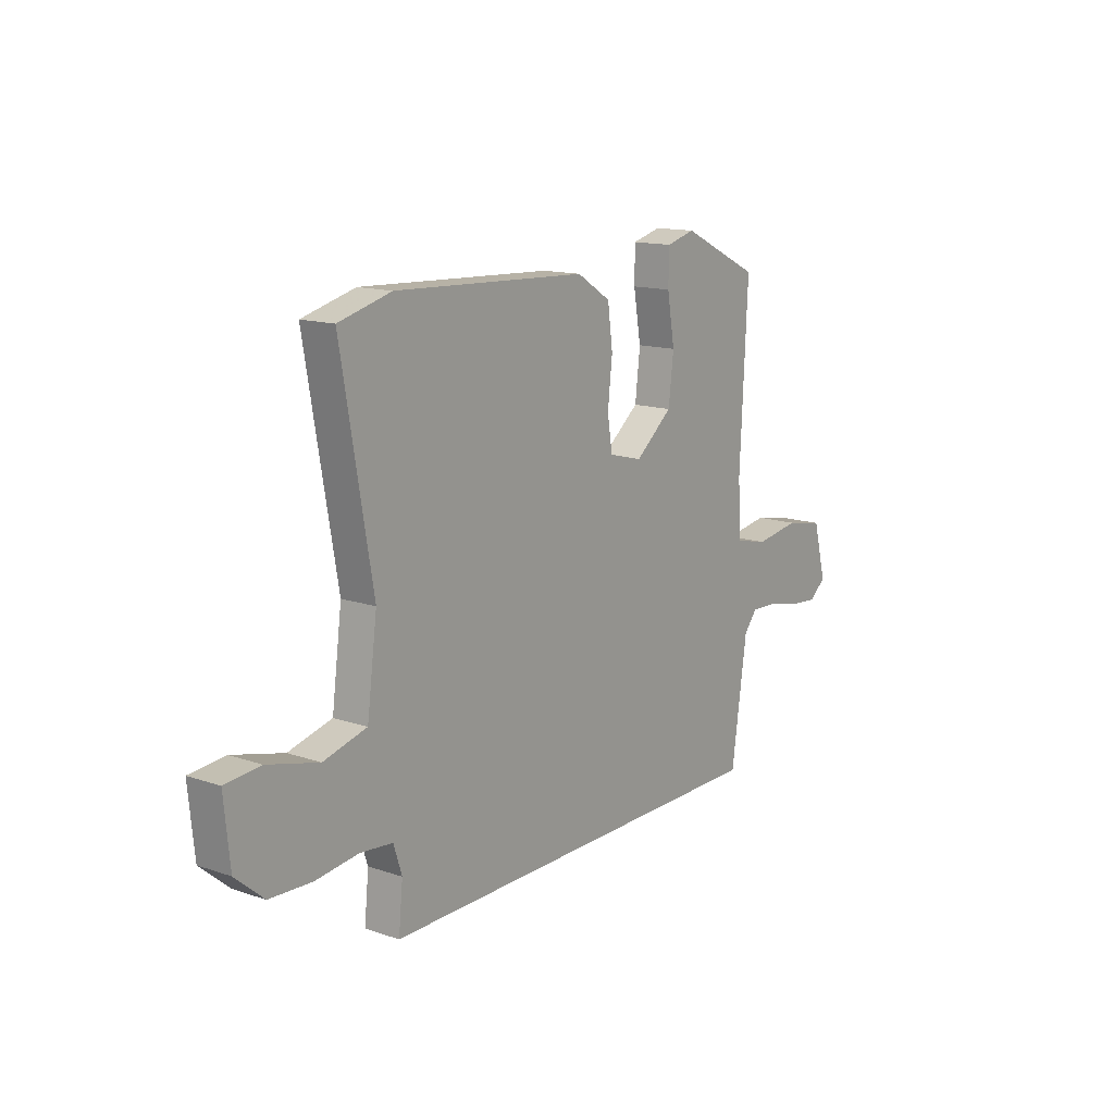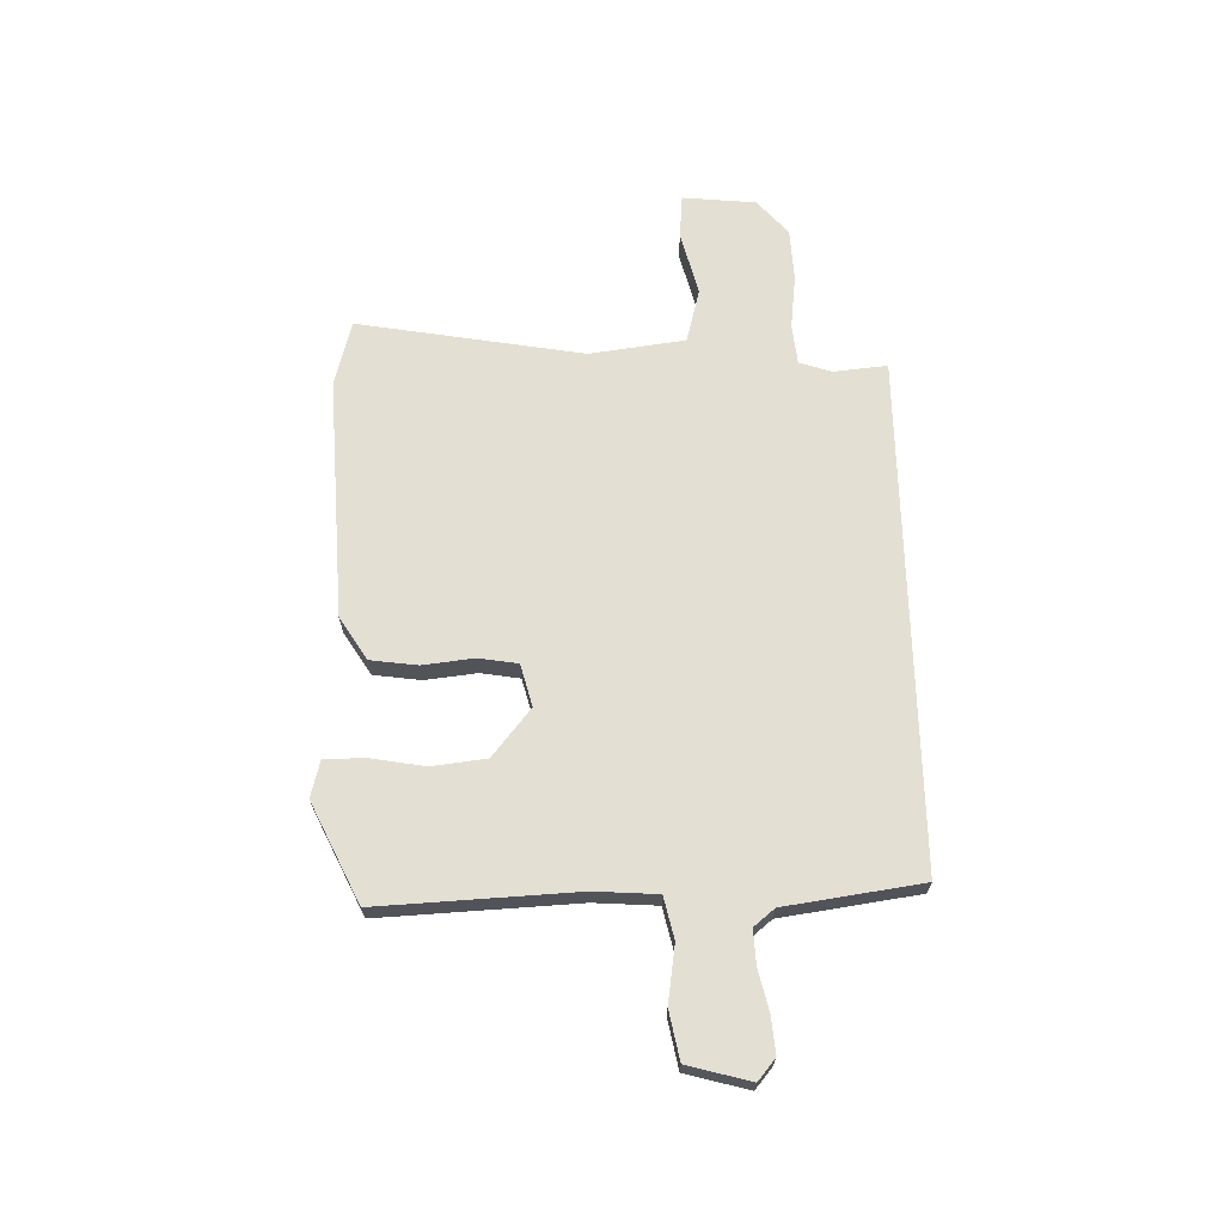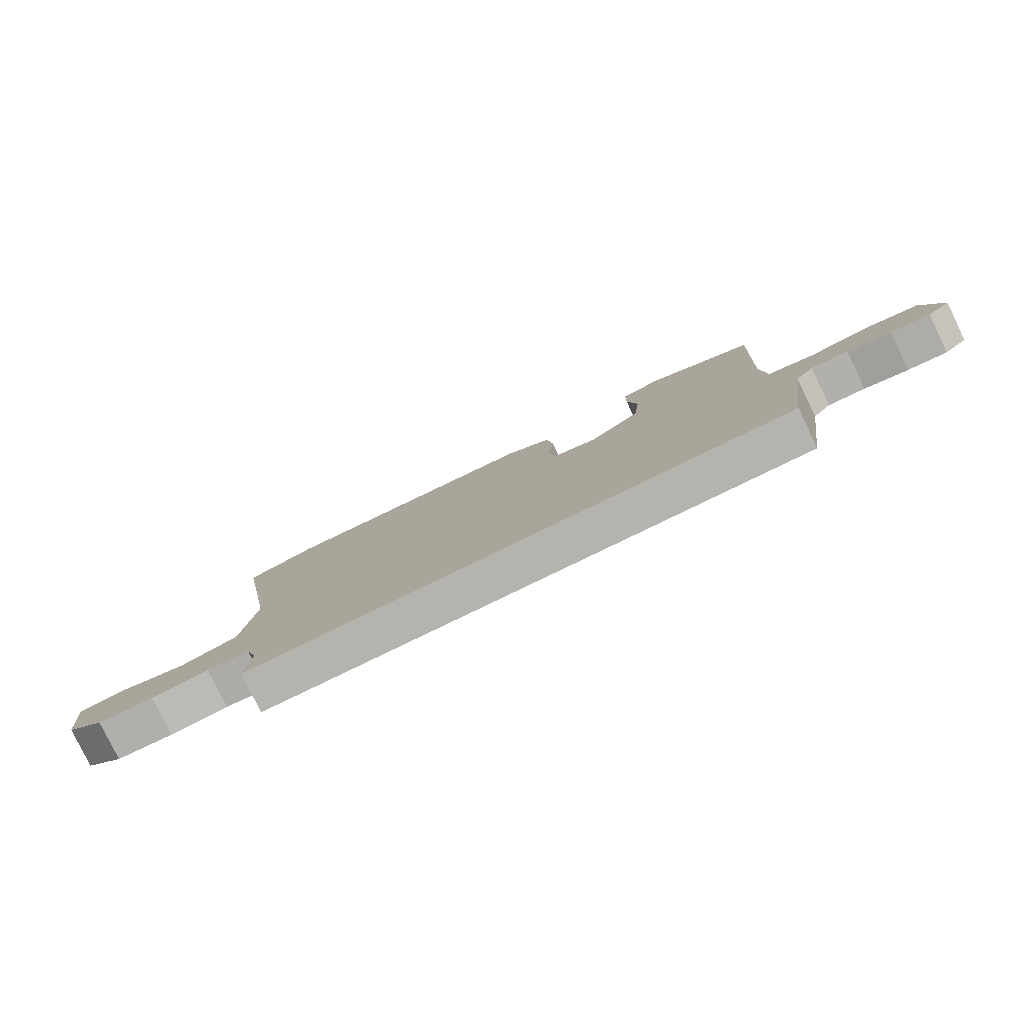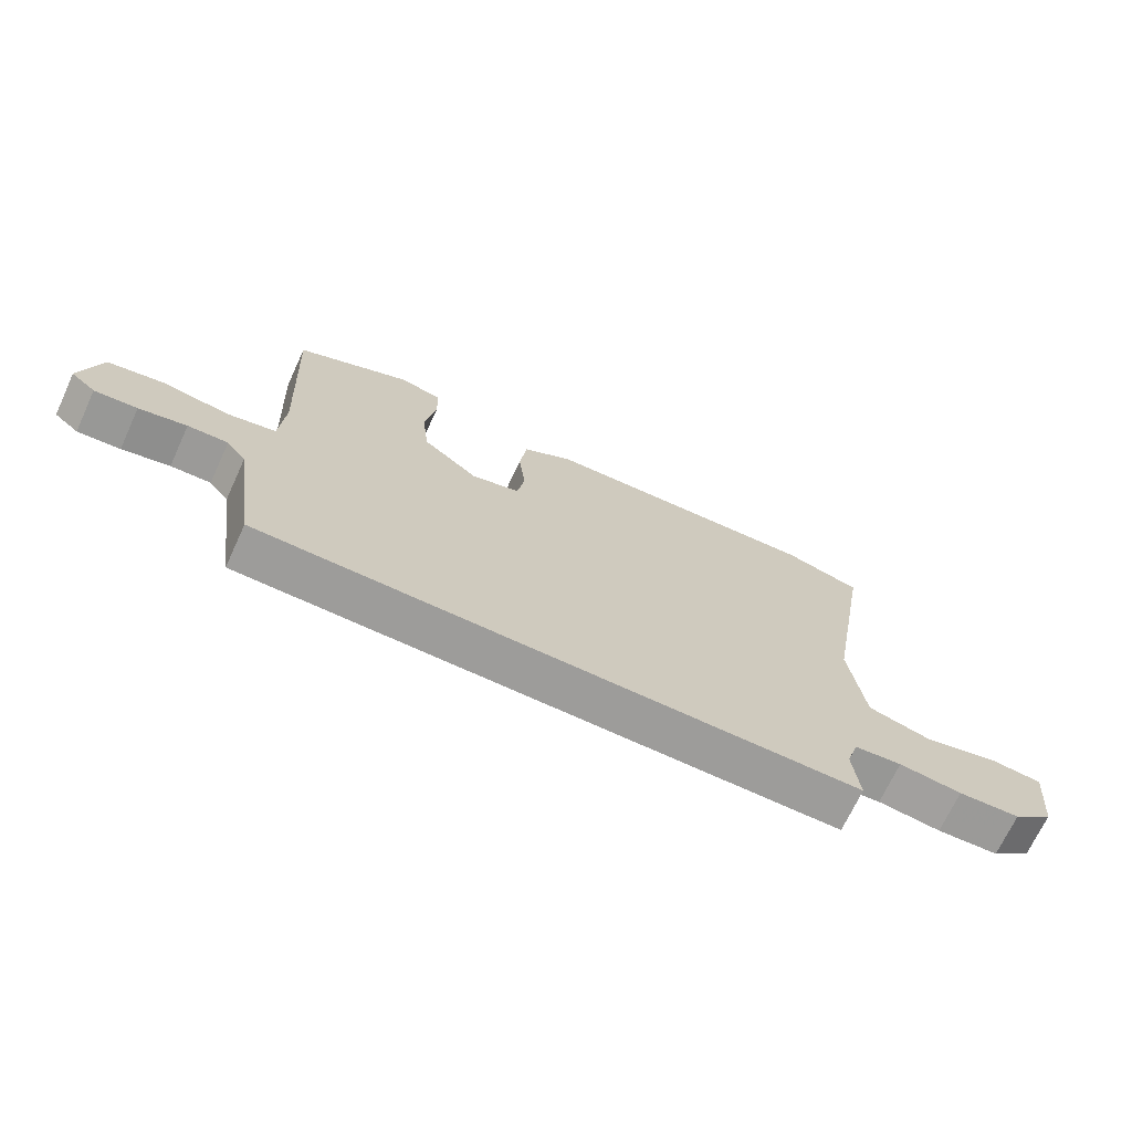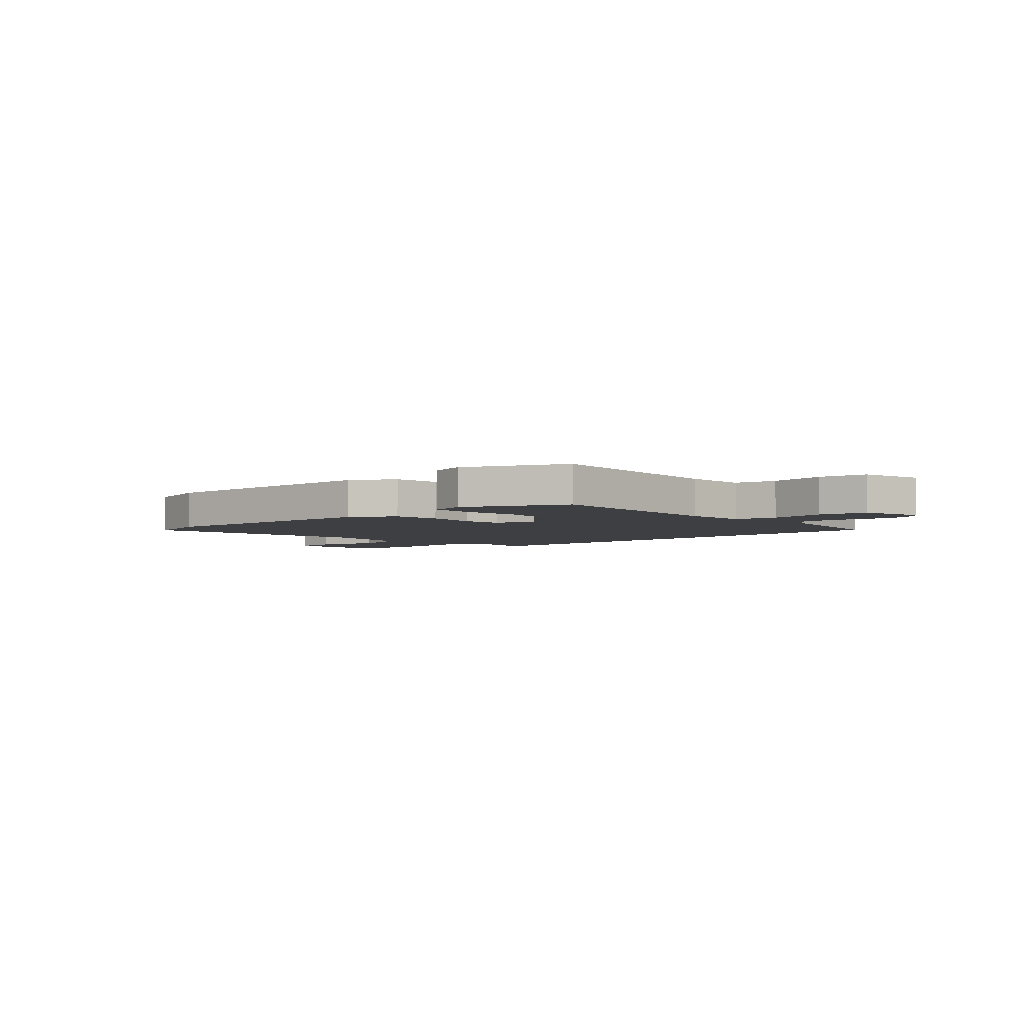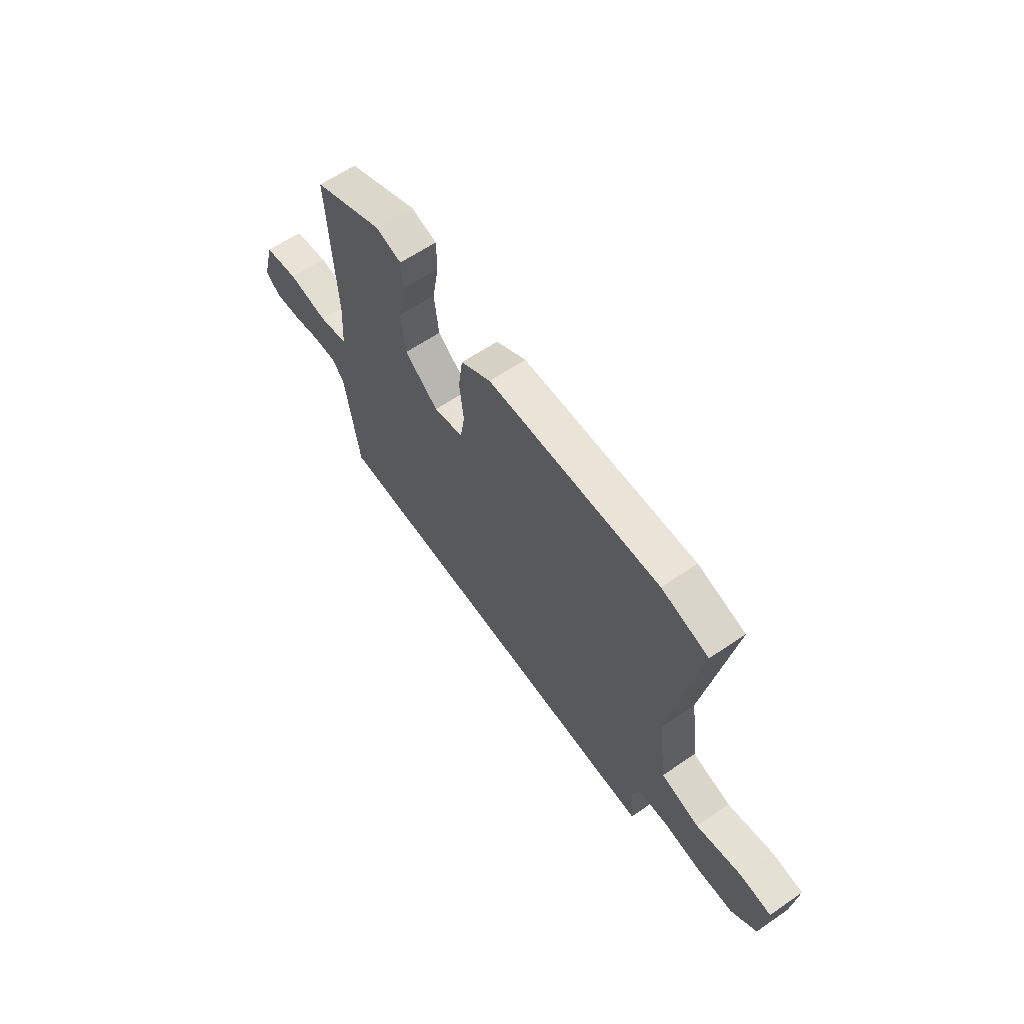
<metadata>
{"format":"obj","ext":"obj","renderer":"f3d","projection":"perspective","resolution":1024,"background":"white","views":[{"elev":14.3,"azim":-53.5,"up":"+Z"},{"elev":66.9,"azim":88.6,"up":"+Y"},{"elev":-80.0,"azim":25.9,"up":"+Z"},{"elev":-70.2,"azim":155.1,"up":"+Z"},{"elev":-4.1,"azim":42.5,"up":"+Y"},{"elev":62.4,"azim":-124.7,"up":"+Z"}]}
</metadata>
<code>
v 0.501 0.07 0.436
v 0.483 0.07 0.062
v 0.491 0.07 -0.057
v 0.57 0.07 -0.075
v 0.677 0.07 -0.059
v 0.769 0.07 -0.077
v 0.801 0.07 -0.196
v 0.761 0.07 -0.229
v 0.692 0.07 -0.223
v 0.615 0.07 -0.205
v 0.55 0.07 -0.202
v 0.518 0.07 -0.241
v 0.481 0.07 -0.5
v -0.487 0.07 -0.5
v -0.477 0.07 -0.399
v -0.497 0.07 -0.337
v -0.574 0.07 -0.329
v -0.676 0.07 -0.341
v -0.776 0.07 -0.336
v -0.843 0.07 -0.278
v -0.857 0.07 -0.139
v -0.773 0.07 -0.132
v -0.652 0.07 -0.163
v -0.549 0.07 -0.136
v -0.525 0.07 0.045
v -0.599 0.07 0.474
v -0.474 0.07 0.507
v -0.015 0.07 0.485
v 0.066 0.07 0.434
v 0.078 0.07 0.345
v 0.067 0.07 0.247
v 0.079 0.07 0.173
v 0.159 0.07 0.152
v 0.249 0.07 0.225
v 0.261 0.07 0.328
v 0.243 0.07 0.432
v 0.244 0.07 0.508
v 0.313 0.07 0.526
v 0.501 0 0.436
v 0.483 0 0.062
v 0.491 0 -0.057
v 0.57 0 -0.075
v 0.677 0 -0.059
v 0.769 0 -0.077
v 0.801 0 -0.196
v 0.761 0 -0.229
v 0.692 0 -0.223
v 0.615 0 -0.205
v 0.55 0 -0.202
v 0.518 0 -0.241
v 0.481 0 -0.5
v -0.487 0 -0.5
v -0.477 0 -0.399
v -0.497 0 -0.337
v -0.574 0 -0.329
v -0.676 0 -0.341
v -0.776 0 -0.336
v -0.843 0 -0.278
v -0.857 0 -0.139
v -0.773 0 -0.132
v -0.652 0 -0.163
v -0.549 0 -0.136
v -0.525 0 0.045
v -0.599 0 0.474
v -0.474 0 0.507
v -0.015 0 0.485
v 0.066 0 0.434
v 0.078 0 0.345
v 0.067 0 0.247
v 0.079 0 0.173
v 0.159 0 0.152
v 0.249 0 0.225
v 0.261 0 0.328
v 0.243 0 0.432
v 0.244 0 0.508
v 0.313 0 0.526
f 35 36 37 38
f 34 35 38 1
f 28 29 30 31
f 28 31 32
f 25 26 27 28
f 24 25 28 32
f 20 21 22 23
f 20 23 24
f 17 18 19 20
f 16 17 20 24
f 15 16 24 32
f 12 13 14 15
f 11 12 15 32
f 7 8 9 10
f 4 5 6 7
f 3 4 7 10
f 34 1 2
f 33 34 2 3
f 11 32 33
f 3 10 11 33
f 76 75 74 73
f 39 76 73 72
f 69 68 67 66
f 70 69 66
f 66 65 64 63
f 70 66 63 62
f 61 60 59 58
f 62 61 58
f 58 57 56 55
f 62 58 55 54
f 70 62 54 53
f 53 52 51 50
f 70 53 50 49
f 48 47 46 45
f 45 44 43 42
f 48 45 42 41
f 40 39 72
f 41 40 72 71
f 71 70 49
f 71 49 48 41
f 1 39 40 2
f 2 40 41 3
f 3 41 42 4
f 4 42 43 5
f 5 43 44 6
f 6 44 45 7
f 7 45 46 8
f 8 46 47 9
f 9 47 48 10
f 10 48 49 11
f 11 49 50 12
f 12 50 51 13
f 13 51 52 14
f 14 52 53 15
f 15 53 54 16
f 16 54 55 17
f 17 55 56 18
f 18 56 57 19
f 19 57 58 20
f 20 58 59 21
f 21 59 60 22
f 22 60 61 23
f 23 61 62 24
f 24 62 63 25
f 25 63 64 26
f 26 64 65 27
f 27 65 66 28
f 28 66 67 29
f 29 67 68 30
f 30 68 69 31
f 31 69 70 32
f 32 70 71 33
f 33 71 72 34
f 34 72 73 35
f 35 73 74 36
f 36 74 75 37
f 37 75 76 38
f 38 76 39 1

</code>
